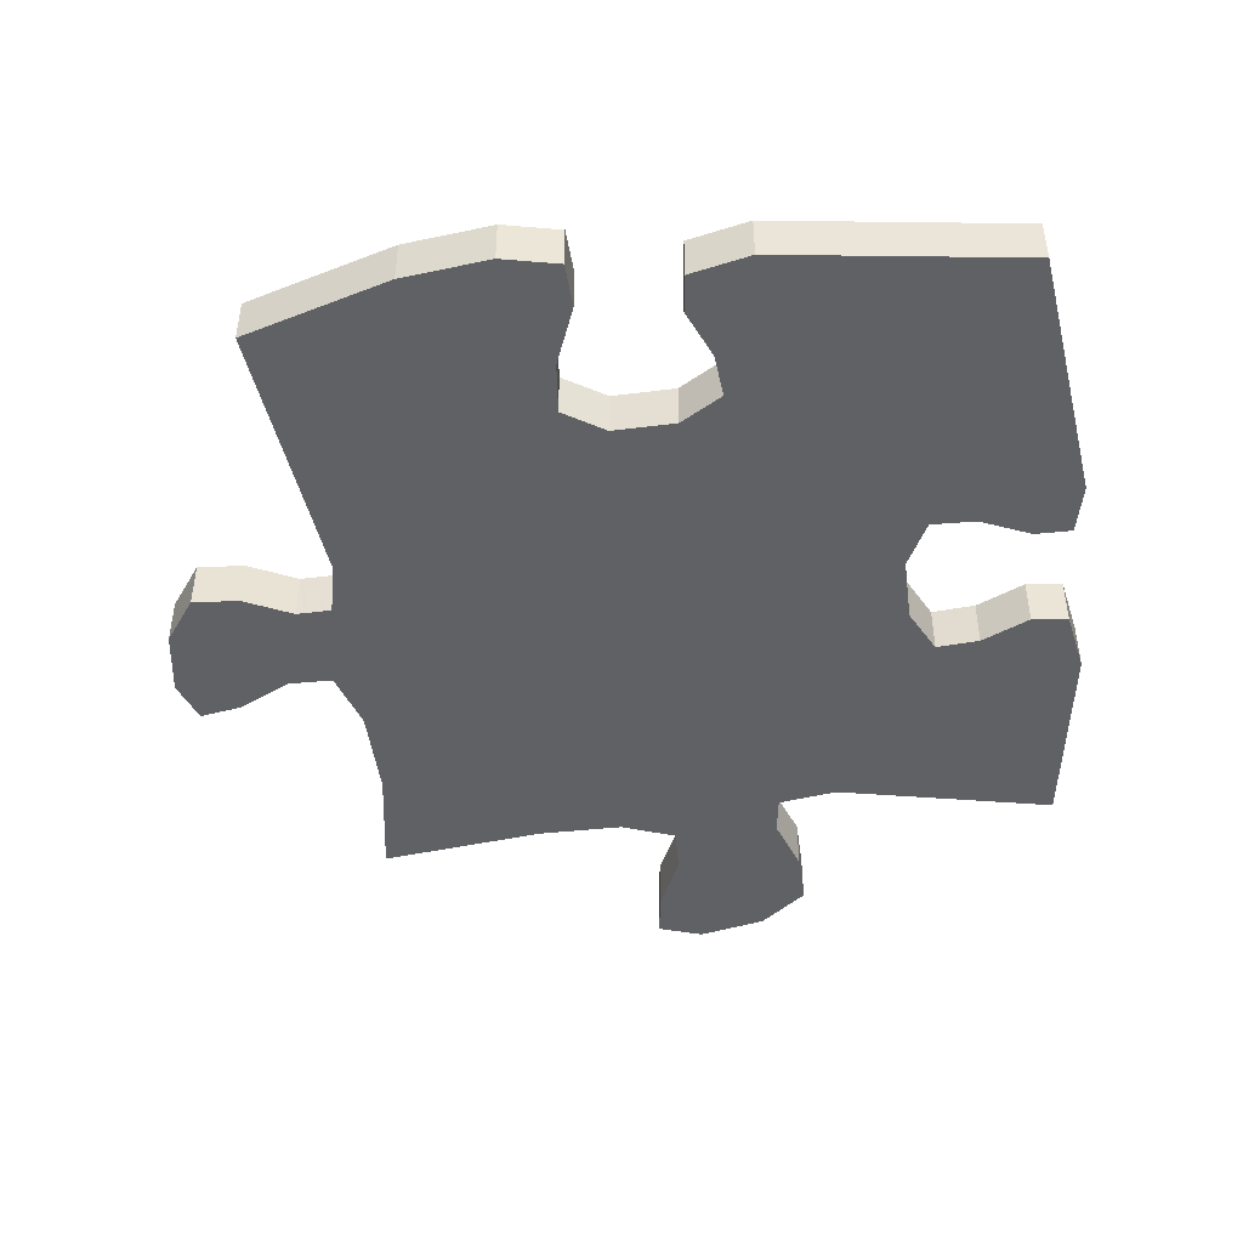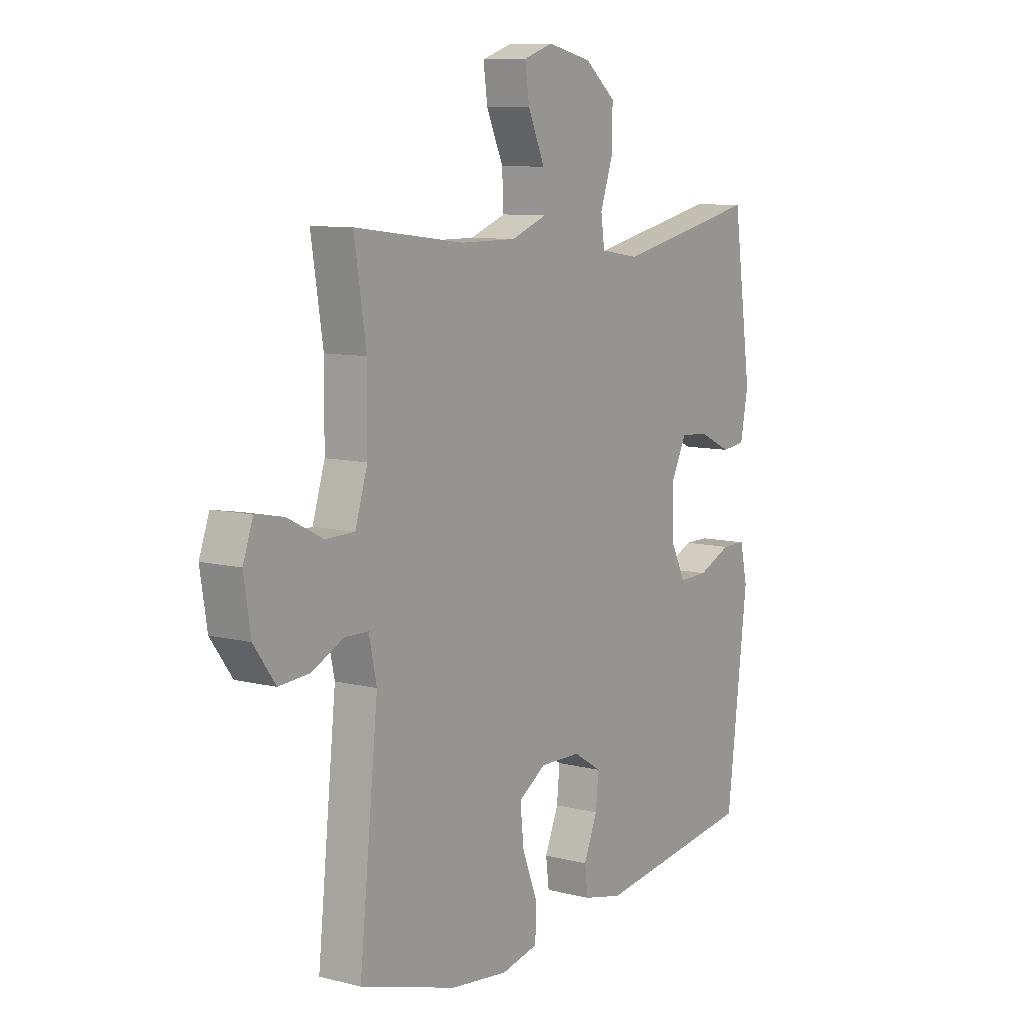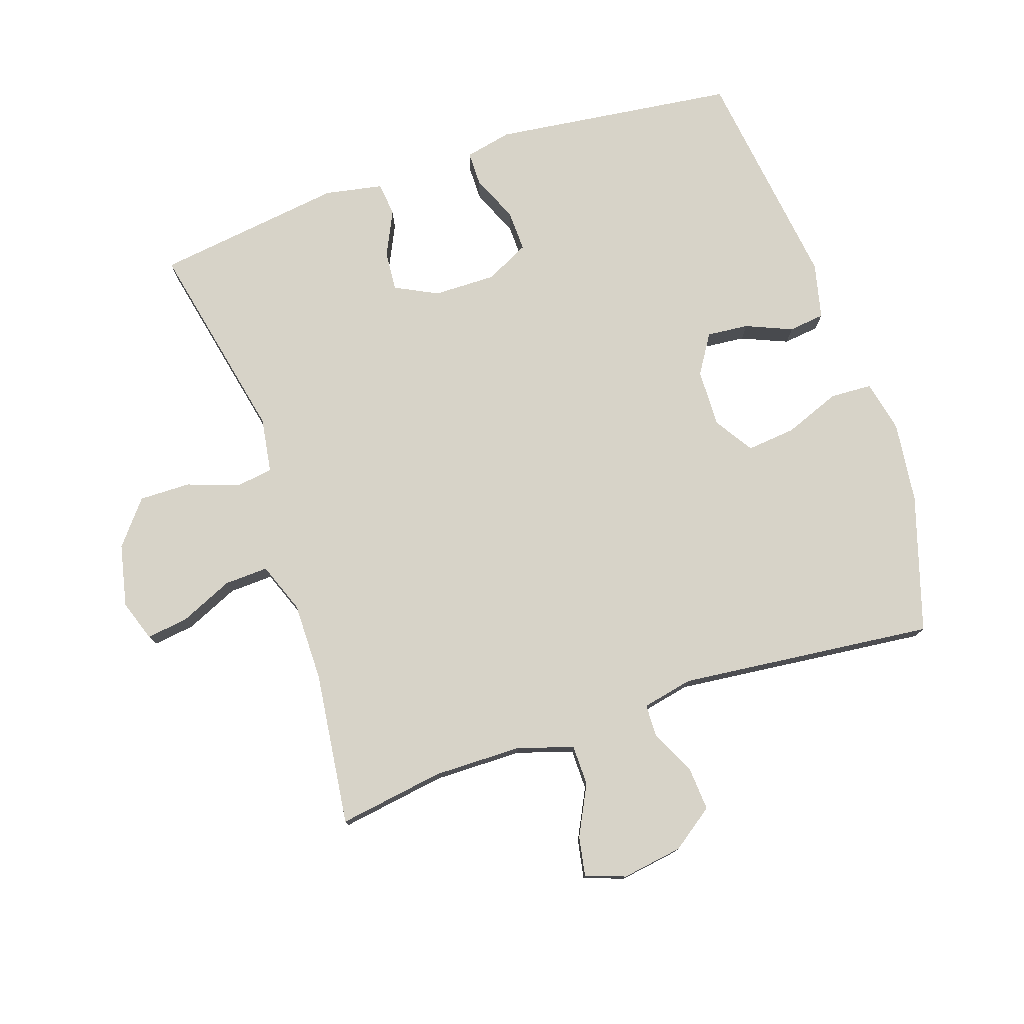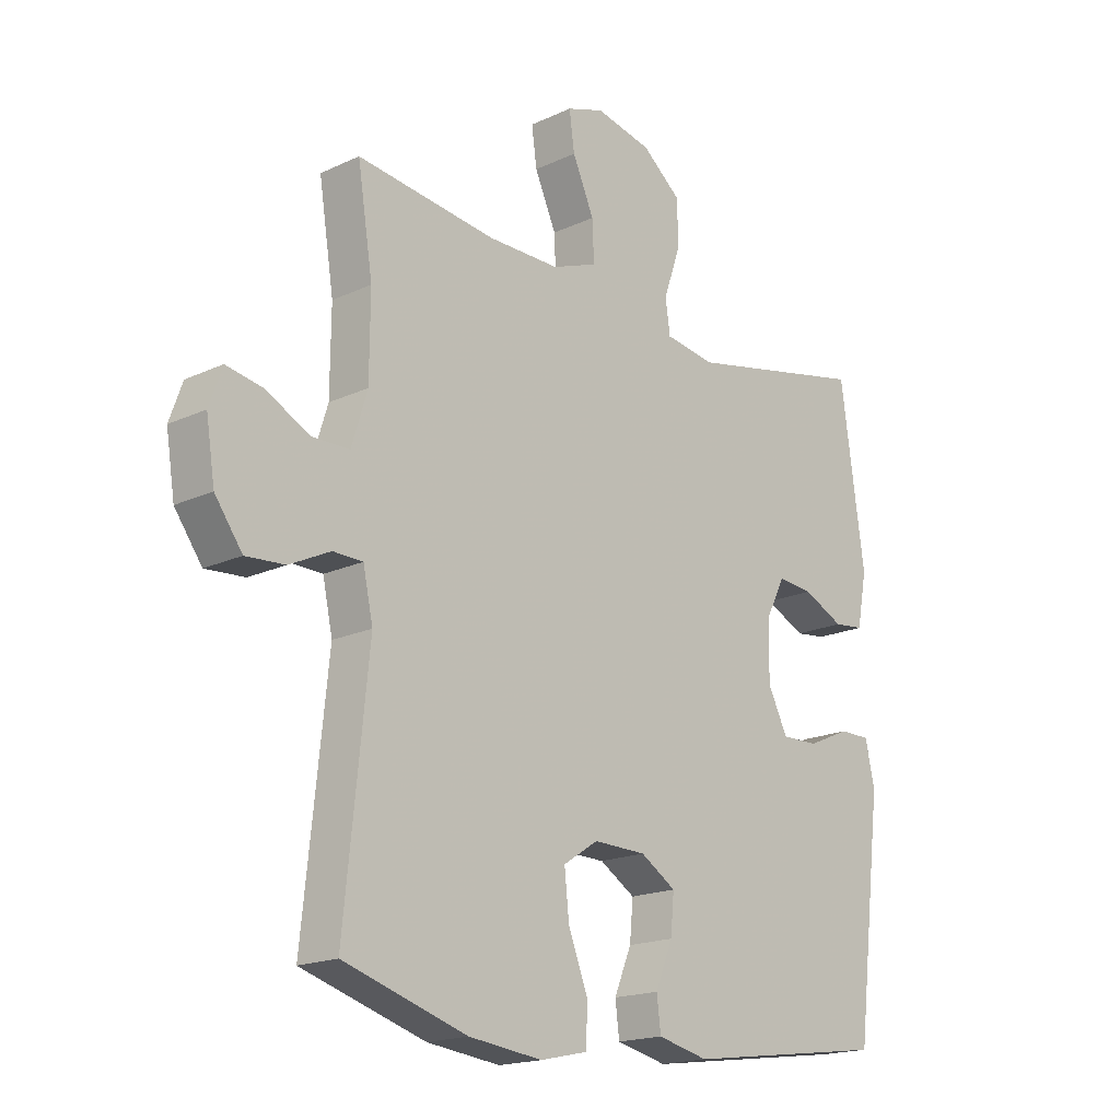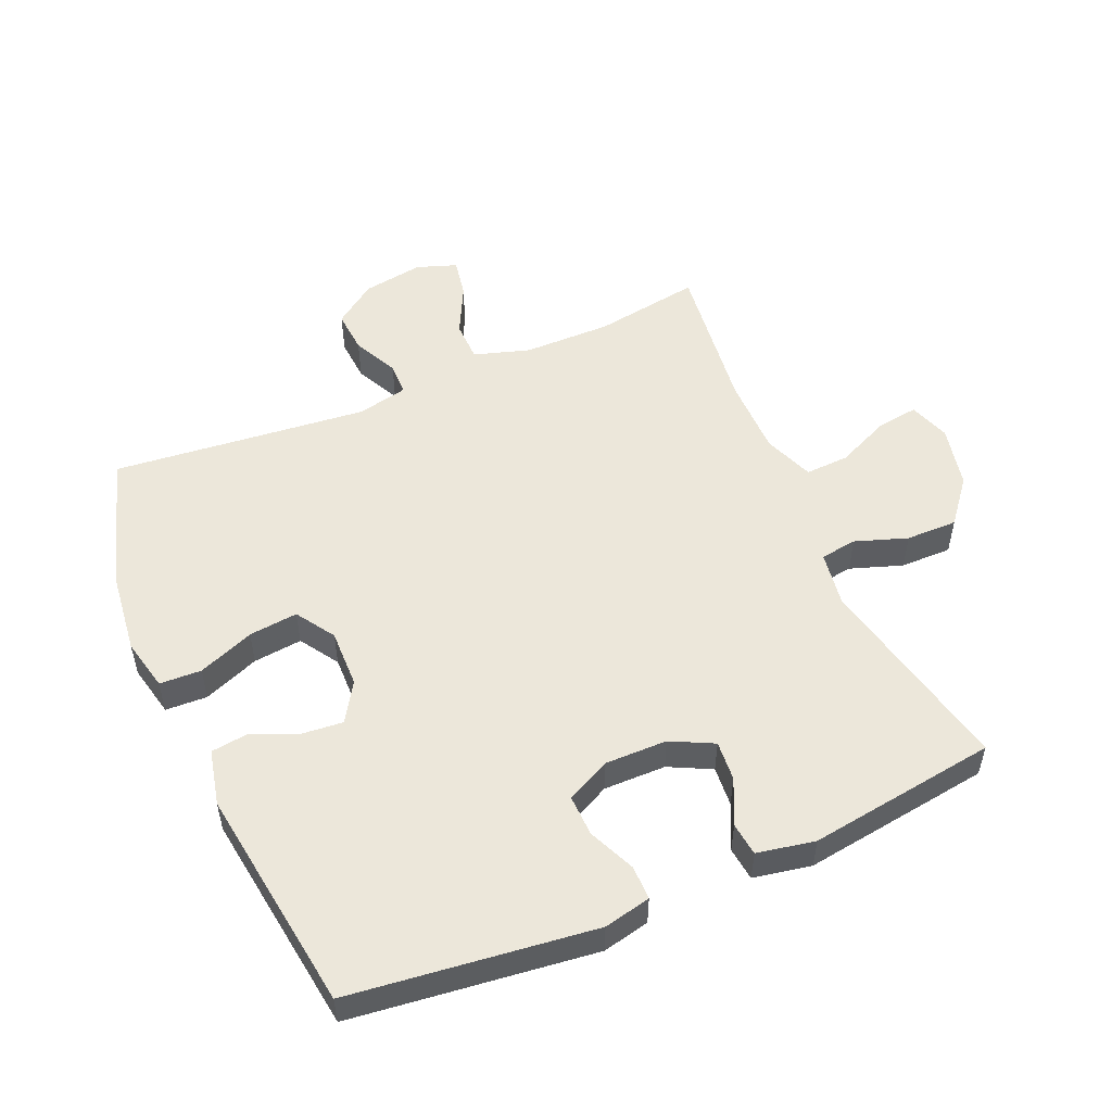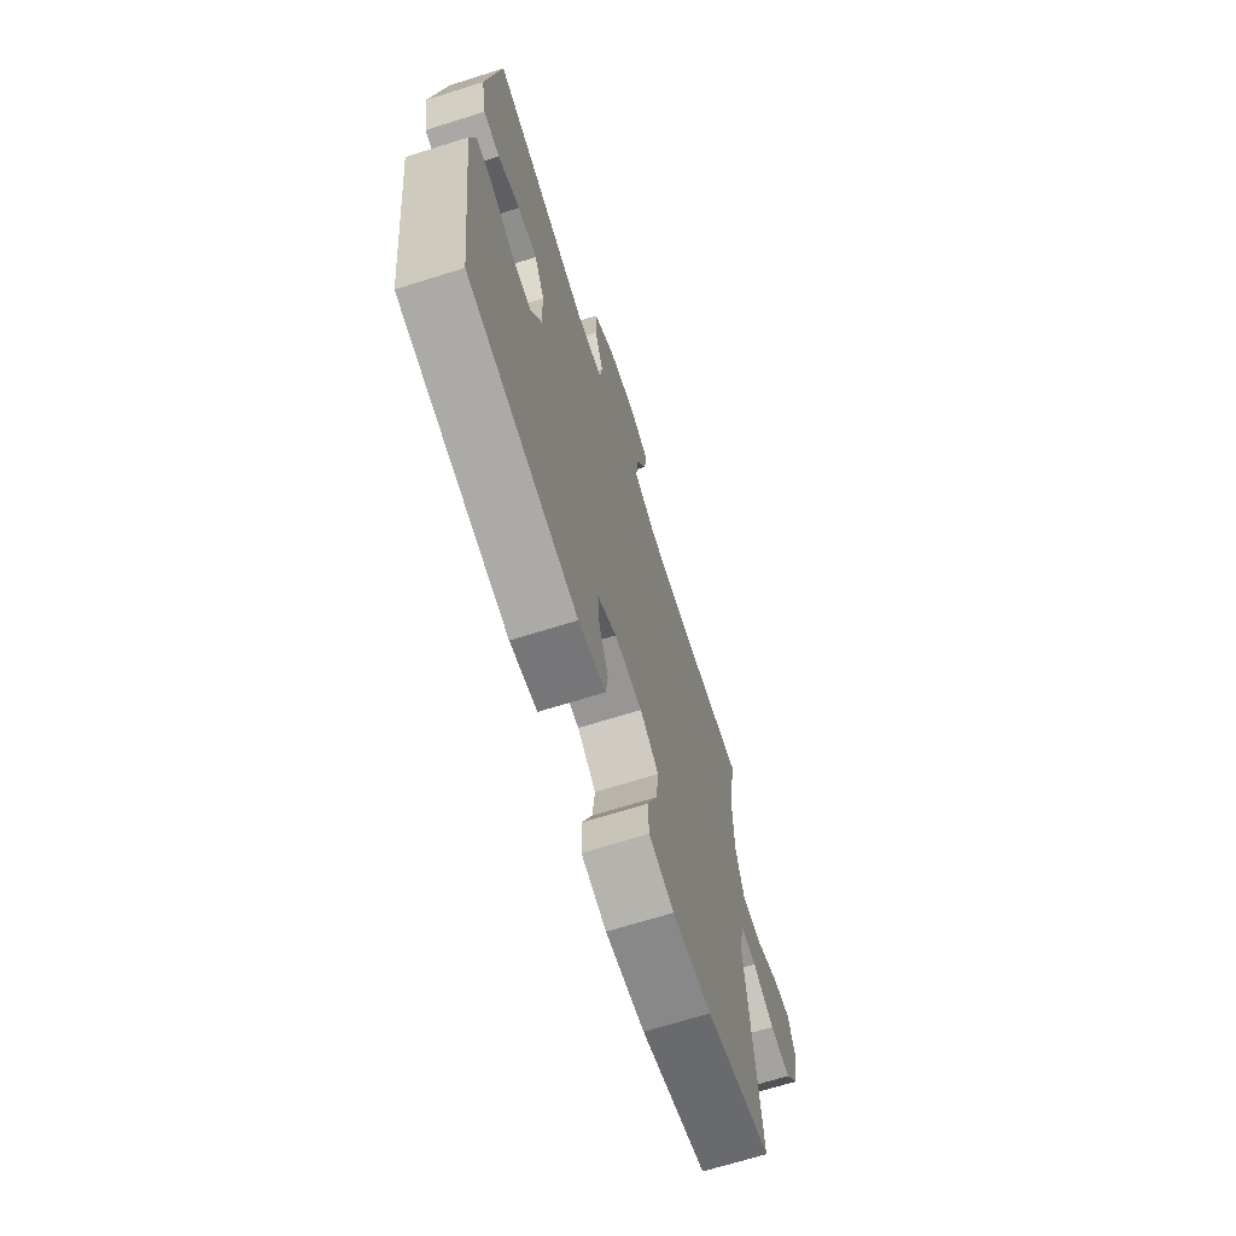
<metadata>
{"format":"obj","ext":"obj","renderer":"f3d","projection":"perspective","resolution":1024,"background":"white","views":[{"elev":-45.6,"azim":-173.0,"up":"+Y"},{"elev":9.0,"azim":124.0,"up":"+Z"},{"elev":77.2,"azim":71.6,"up":"+Y"},{"elev":-18.1,"azim":132.2,"up":"+Z"},{"elev":52.7,"azim":-113.4,"up":"+Y"},{"elev":-69.0,"azim":-72.6,"up":"+Z"}]}
</metadata>
<code>
v -0.5 0.07 0.5
v -0.185 0.07 0.432
v -0.099 0.07 0.445
v -0.091 0.07 0.502
v -0.119 0.07 0.583
v -0.12 0.07 0.663
v -0.052 0.07 0.718
v 0.045 0.07 0.739
v 0.109 0.07 0.717
v 0.1 0.07 0.652
v 0.063 0.07 0.569
v 0.06 0.07 0.501
v 0.138 0.07 0.471
v 0.261 0.07 0.471
v 0.5 0.07 0.5
v 0.474 0.07 0.335
v 0.475 0.07 0.198
v 0.502 0.07 0.111
v 0.565 0.07 0.11
v 0.643 0.07 0.149
v 0.704 0.07 0.16
v 0.726 0.07 0.098
v 0.711 0.07 0.003
v 0.664 0.07 -0.062
v 0.597 0.07 -0.057
v 0.527 0.07 -0.023
v 0.476 0.07 -0.024
v 0.459 0.07 -0.103
v 0.5 0.07 -0.5
v 0.288 0.07 -0.565
v 0.162 0.07 -0.58
v 0.081 0.07 -0.562
v 0.078 0.07 -0.497
v 0.112 0.07 -0.41
v 0.12 0.07 -0.334
v 0.06 0.07 -0.295
v -0.03 0.07 -0.297
v -0.091 0.07 -0.335
v -0.085 0.07 -0.4
v -0.055 0.07 -0.472
v -0.062 0.07 -0.528
v -0.149 0.07 -0.548
v -0.5 0.07 -0.5
v -0.546 0.07 -0.122
v -0.53 0.07 -0.049
v -0.477 0.07 -0.049
v -0.404 0.07 -0.081
v -0.34 0.07 -0.083
v -0.306 0.07 -0.015
v -0.307 0.07 0.082
v -0.34 0.07 0.148
v -0.402 0.07 0.143
v -0.472 0.07 0.11
v -0.524 0.07 0.116
v -0.541 0.07 0.206
v -0.5 0 0.5
v -0.185 0 0.432
v -0.099 0 0.445
v -0.091 0 0.502
v -0.119 0 0.583
v -0.12 0 0.663
v -0.052 0 0.718
v 0.045 0 0.739
v 0.109 0 0.717
v 0.1 0 0.652
v 0.063 0 0.569
v 0.06 0 0.501
v 0.138 0 0.471
v 0.261 0 0.471
v 0.5 0 0.5
v 0.474 0 0.335
v 0.475 0 0.198
v 0.502 0 0.111
v 0.565 0 0.11
v 0.643 0 0.149
v 0.704 0 0.16
v 0.726 0 0.098
v 0.711 0 0.003
v 0.664 0 -0.062
v 0.597 0 -0.057
v 0.527 0 -0.023
v 0.476 0 -0.024
v 0.459 0 -0.103
v 0.5 0 -0.5
v 0.288 0 -0.565
v 0.162 0 -0.58
v 0.081 0 -0.562
v 0.078 0 -0.497
v 0.112 0 -0.41
v 0.12 0 -0.334
v 0.06 0 -0.295
v -0.03 0 -0.297
v -0.091 0 -0.335
v -0.085 0 -0.4
v -0.055 0 -0.472
v -0.062 0 -0.528
v -0.149 0 -0.548
v -0.5 0 -0.5
v -0.546 0 -0.122
v -0.53 0 -0.049
v -0.477 0 -0.049
v -0.404 0 -0.081
v -0.34 0 -0.083
v -0.306 0 -0.015
v -0.307 0 0.082
v -0.34 0 0.148
v -0.402 0 0.143
v -0.472 0 0.11
v -0.524 0 0.116
v -0.541 0 0.206
f 55 1 2
f 54 55 2
f 53 54 2
f 52 53 2
f 51 52 2 3
f 50 51 3
f 49 50 3
f 45 46 47
f 44 45 47
f 43 44 47
f 42 43 47
f 41 42 47
f 40 41 47
f 39 40 47
f 38 39 47 48
f 37 38 48 49
f 32 33 34
f 31 32 34
f 30 31 34
f 29 30 34
f 28 29 34
f 27 28 34 35
f 24 25 26
f 23 24 26
f 22 23 26
f 21 22 26
f 20 21 26
f 19 20 26
f 18 19 26 27
f 27 35 36
f 18 27 36
f 17 18 36
f 14 15 16
f 37 49 3
f 36 37 3
f 17 36 3
f 16 17 3
f 14 16 3
f 13 14 3
f 9 10 11
f 8 9 11
f 7 8 11
f 6 7 11
f 5 6 11
f 4 5 11
f 12 13 3 4
f 4 11 12
f 57 56 110
f 57 110 109
f 57 109 108
f 57 108 107
f 58 57 107 106
f 58 106 105
f 58 105 104
f 102 101 100
f 102 100 99
f 102 99 98
f 102 98 97
f 102 97 96
f 102 96 95
f 102 95 94
f 103 102 94 93
f 104 103 93 92
f 89 88 87
f 89 87 86
f 89 86 85
f 89 85 84
f 89 84 83
f 90 89 83 82
f 81 80 79
f 81 79 78
f 81 78 77
f 81 77 76
f 81 76 75
f 81 75 74
f 82 81 74 73
f 91 90 82
f 91 82 73
f 91 73 72
f 71 70 69
f 58 104 92
f 58 92 91
f 58 91 72
f 58 72 71
f 58 71 69
f 58 69 68
f 66 65 64
f 66 64 63
f 66 63 62
f 66 62 61
f 66 61 60
f 66 60 59
f 59 58 68 67
f 67 66 59
f 1 56 57 2
f 2 57 58 3
f 3 58 59 4
f 4 59 60 5
f 5 60 61 6
f 6 61 62 7
f 7 62 63 8
f 8 63 64 9
f 9 64 65 10
f 10 65 66 11
f 11 66 67 12
f 12 67 68 13
f 13 68 69 14
f 14 69 70 15
f 15 70 71 16
f 16 71 72 17
f 17 72 73 18
f 18 73 74 19
f 19 74 75 20
f 20 75 76 21
f 21 76 77 22
f 22 77 78 23
f 23 78 79 24
f 24 79 80 25
f 25 80 81 26
f 26 81 82 27
f 27 82 83 28
f 28 83 84 29
f 29 84 85 30
f 30 85 86 31
f 31 86 87 32
f 32 87 88 33
f 33 88 89 34
f 34 89 90 35
f 35 90 91 36
f 36 91 92 37
f 37 92 93 38
f 38 93 94 39
f 39 94 95 40
f 40 95 96 41
f 41 96 97 42
f 42 97 98 43
f 43 98 99 44
f 44 99 100 45
f 45 100 101 46
f 46 101 102 47
f 47 102 103 48
f 48 103 104 49
f 49 104 105 50
f 50 105 106 51
f 51 106 107 52
f 52 107 108 53
f 53 108 109 54
f 54 109 110 55
f 55 110 56 1

</code>
